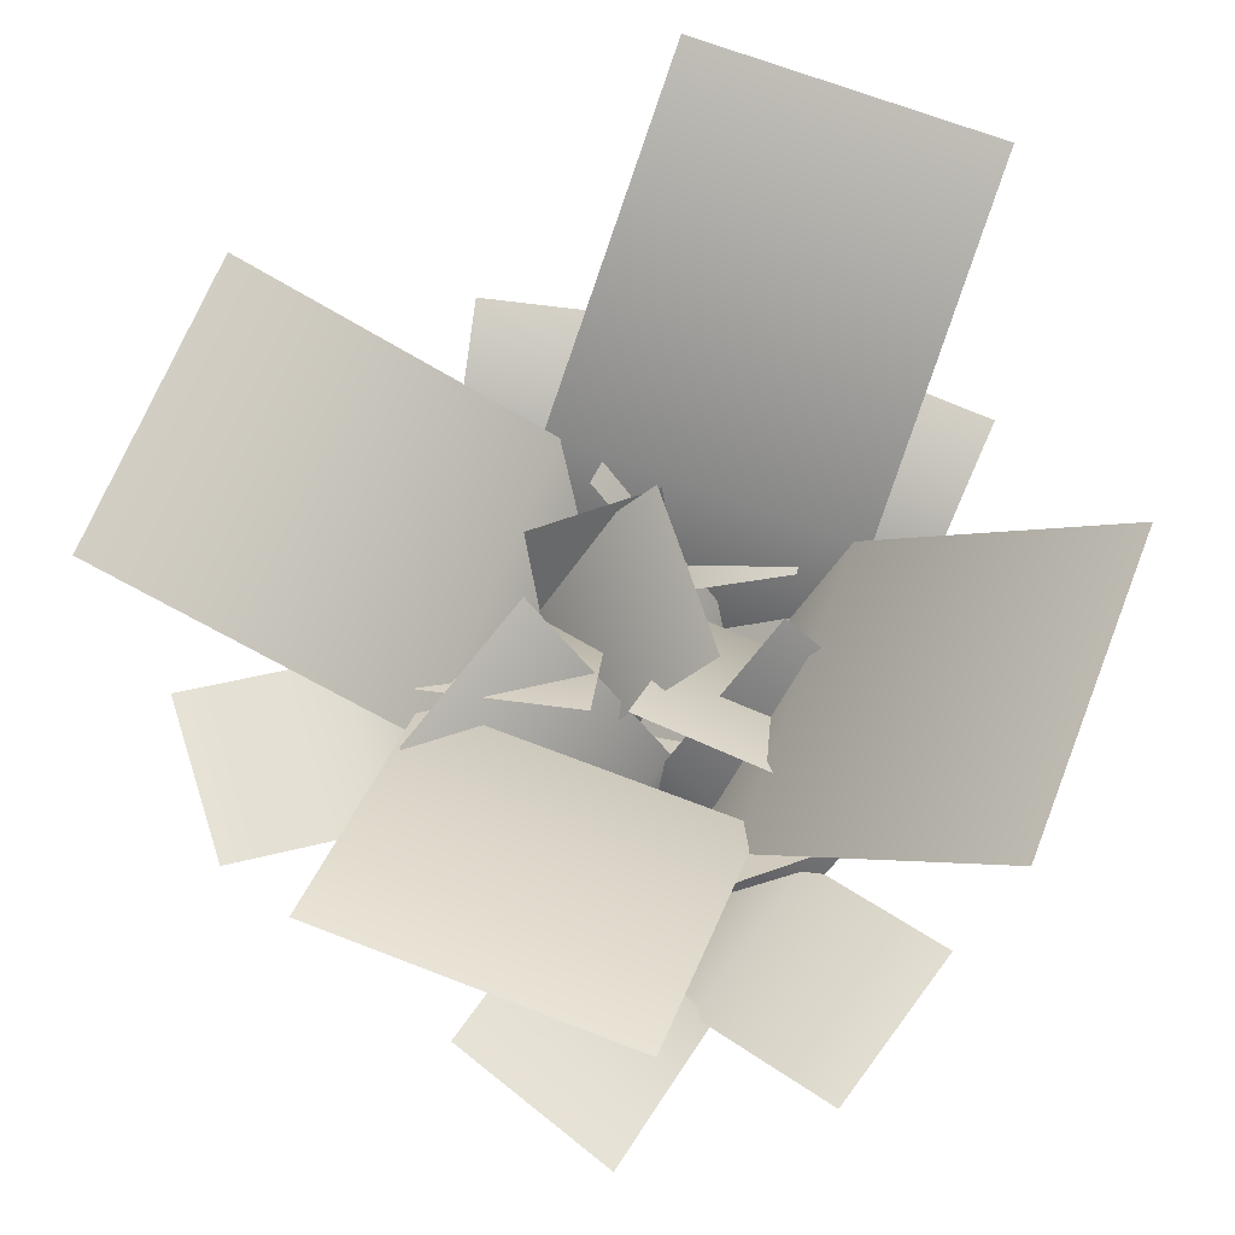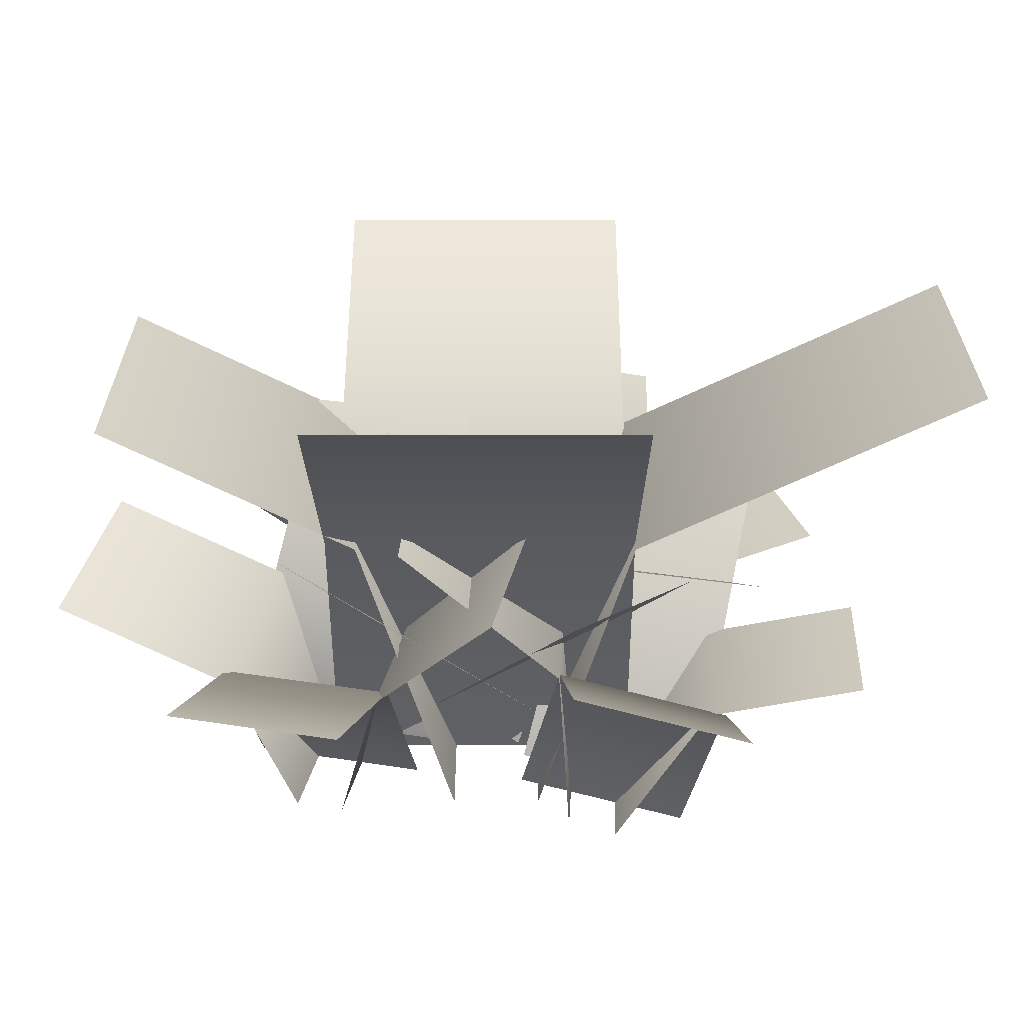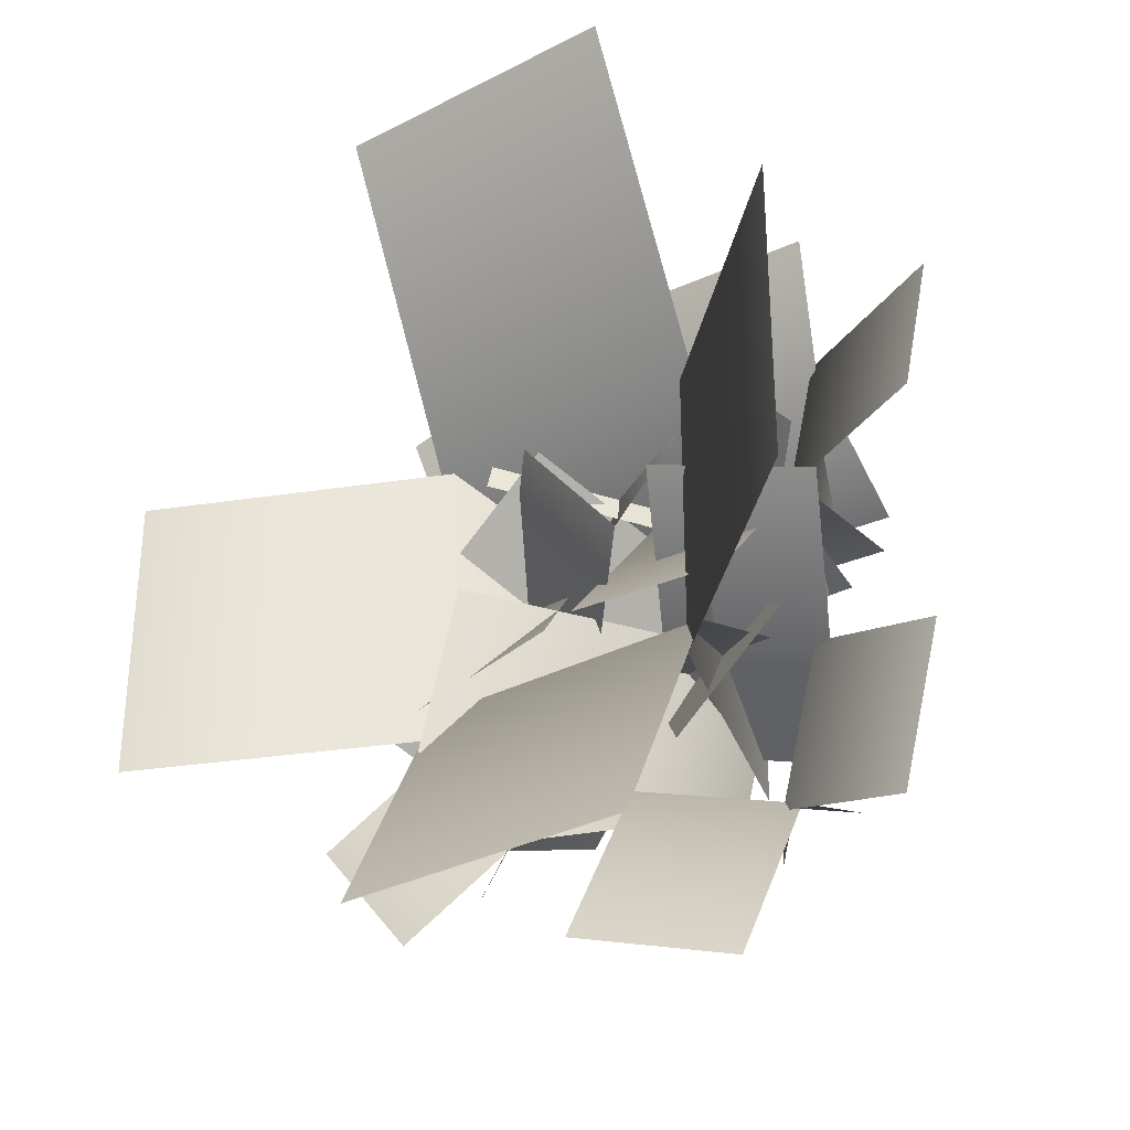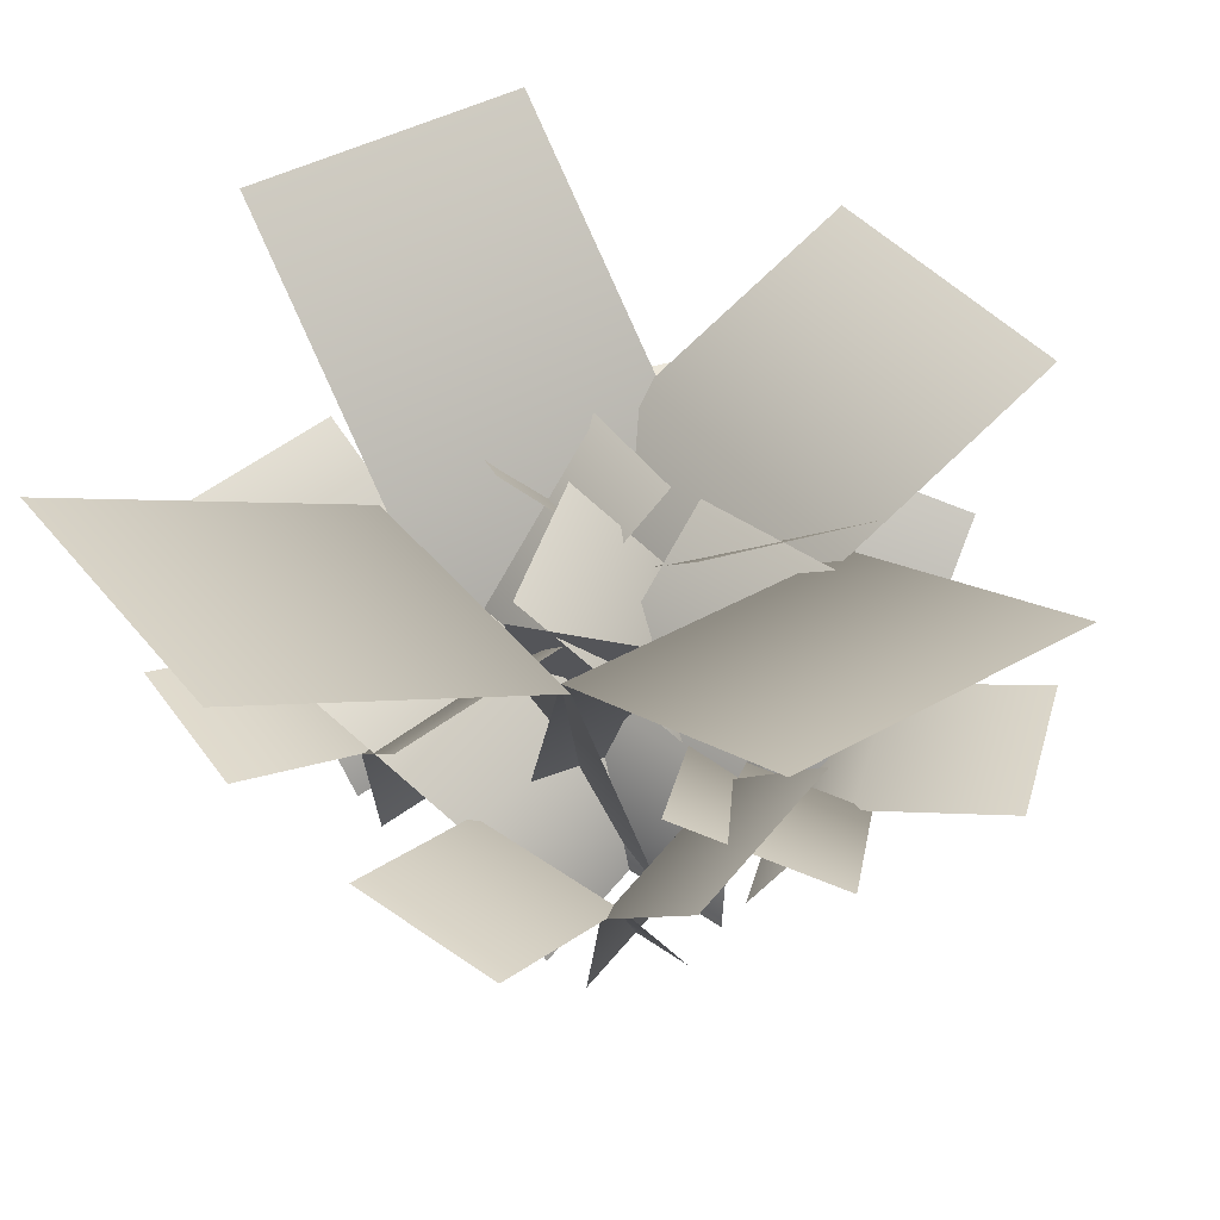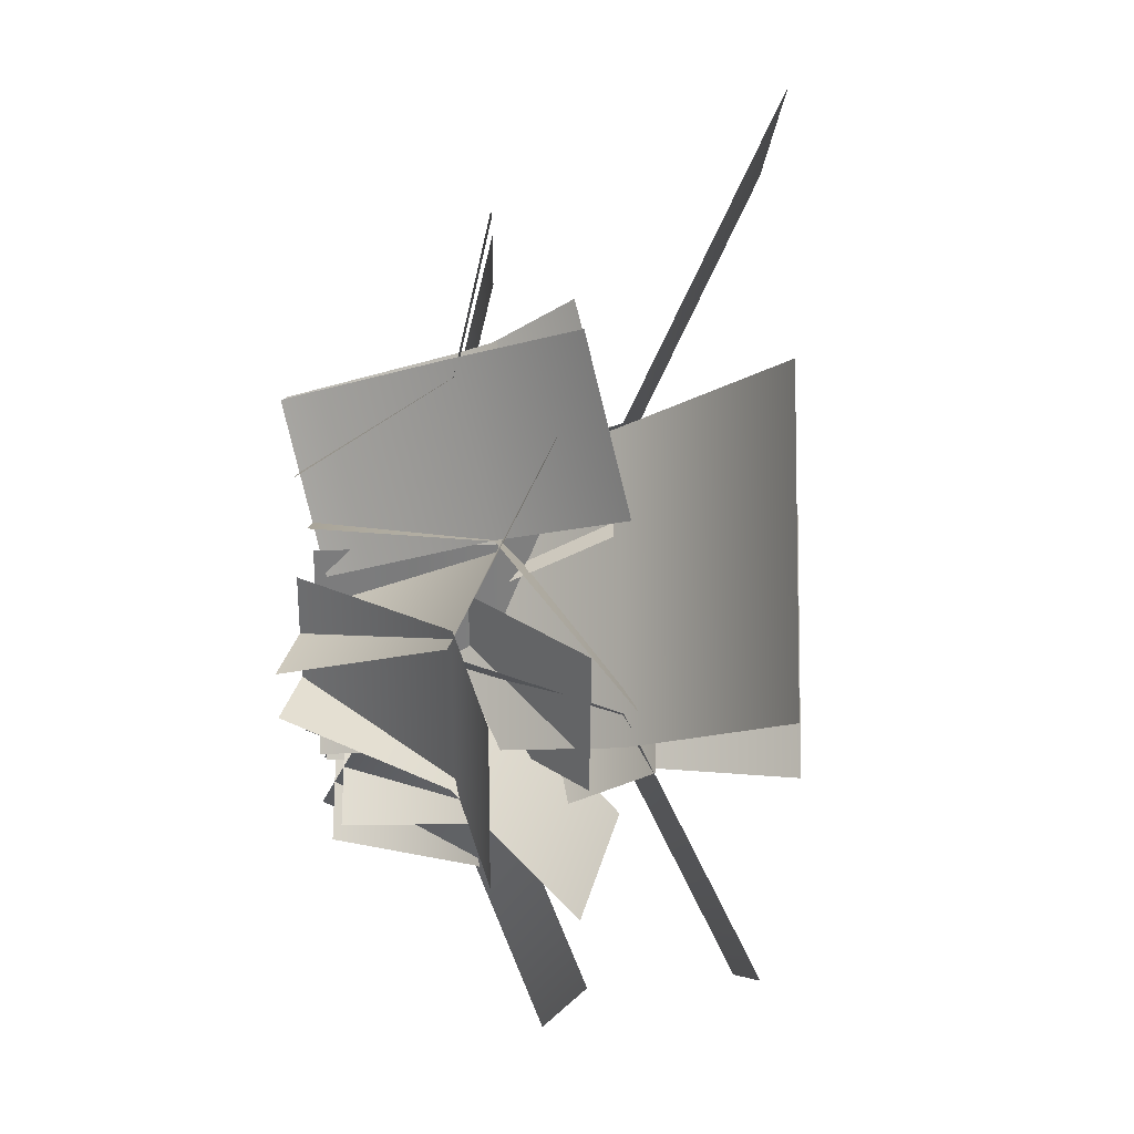
<metadata>
{"format":"obj","ext":"obj","renderer":"f3d","projection":"perspective","resolution":1024,"background":"white","views":[{"elev":66.7,"azim":-158.6,"up":"+Y"},{"elev":26.0,"azim":-90.0,"up":"+Y"},{"elev":-32.3,"azim":-144.3,"up":"+Z"},{"elev":40.9,"azim":55.1,"up":"+Y"},{"elev":-7.8,"azim":89.0,"up":"+Z"}]}
</metadata>
<code>
o light
v -20.23 -3.198 5.681
v -20.23 54.15 59.74
v -20.23 54.15 59.76
v -20.23 -3.204 5.699
v 18.64 -3.198 5.681
v 18.64 54.15 59.74
v 18.64 54.15 59.76
v 18.64 -3.204 5.699
v 18.64 33.76 17.71
v 18.64 33.76 17.69
v -20.23 33.76 17.71
v -20.23 33.76 17.69
v 5.682 0.9591 5.732
v 25.36 29.78 -11.38
v 25.37 29.77 -11.38
v 5.688 0.9526 5.727
v -7.066 0.9591 -8.934
v 12.61 29.78 -26.04
v 12.62 29.77 -26.05
v -7.061 0.9526 -8.939
v 29.07 -4.667 9.178
v 36.38 17.99 38.89
v 36.37 17.99 38.88
v 29.06 -4.661 9.169
v 8.026 -4.77 14.43
v 15.34 17.88 44.15
v 15.34 17.89 44.14
v 8.024 -4.764 14.43
v 10.74 13.59 25.65
v 10.74 13.59 25.66
v 31.78 13.69 20.4
v 31.78 13.69 20.41
v -3.463 -3.457 10.78
v -2.541 34.96 -10.6
v -2.541 34.96 -10.61
v -3.462 -3.457 10.77
v -25.12 -3.559 9.663
v -24.2 34.86 -11.72
v -24.2 34.86 -11.73
v -25.12 -3.56 9.653
v -25.15 18.08 8.206
v -25.15 18.08 8.217
v -3.49 18.18 9.324
v -3.491 18.18 9.335
v 23.05 -6.629 -18.16
v 15.34 28.62 -41.55
v 15.33 28.62 -41.56
v 23.04 -6.632 -18.17
v 6.816 -1.315 -4.8
v -0.8957 33.94 -28.19
v -0.9029 33.94 -28.2
v 6.809 -1.318 -4.808
v 6.523 18.71 -13.12
v 6.531 18.71 -13.11
v 22.76 13.4 -26.48
v 22.76 13.4 -26.47
v 11.47 -4.423 -18.72
v 35.19 18.23 -38.05
v 35.18 18.24 -38.05
v 11.46 -4.417 -18.71
v 25.23 -4.526 -1.96
v 48.95 18.13 -21.29
v 48.94 18.13 -21.29
v 25.22 -4.52 -1.954
v 34.21 13.83 -9.216
v 34.21 13.83 -9.223
v 20.45 13.93 -25.98
v 20.45 13.93 -25.98
v -18.08 -7.197 24.57
v -46.74 21.8 30.46
v -46.73 21.8 30.46
v -18.07 -7.193 24.57
v -17.02 -1.882 3.57
v -45.68 27.11 9.464
v -45.67 27.12 9.465
v -17.01 -1.879 3.571
v -24.06 18.08 8.268
v -24.07 18.08 8.268
v -25.12 12.77 29.27
v -25.13 12.77 29.27
v -11.97 -7.164 24.88
v 10.51 28.09 34.94
v 10.52 28.09 34.94
v -11.96 -7.168 24.88
v -10.92 -1.85 3.886
v 11.57 33.4 13.94
v 11.58 33.4 13.94
v -10.91 -1.853 3.885
v -4.567 18.18 9.274
v -4.579 18.18 9.273
v -5.626 12.86 30.27
v -5.637 12.86 30.27
v -3.761 -4.958 16.7
v -5.445 17.7 47.25
v -5.444 17.7 47.24
v -3.76 -4.953 16.69
v -25.42 -5.061 15.58
v -27.1 17.59 46.14
v -27.1 17.6 46.13
v -25.42 -5.055 15.57
v -26.1 13.3 27.1
v -26.1 13.29 27.12
v -4.442 13.4 28.22
v -4.443 13.4 28.23
v -20.27 -4.498 -20.04
v -34.85 30.76 -0.1918
v -34.85 30.75 -0.1816
v -20.27 -4.501 -20.03
v 0.03259 0.8162 -14.56
v -14.55 36.07 5.287
v -14.56 36.07 5.297
v 0.03068 0.813 -14.55
v -6.577 20.84 -9.497
v -6.574 20.84 -9.508
v -26.88 15.53 -14.98
v -26.87 15.53 -14.99
v -14.01 -2.292 -10.28
v -43.51 20.36 -18.39
v -43.5 20.37 -18.39
v -14 -2.286 -10.28
v -8.331 -2.395 -31.21
v -37.83 20.26 -39.32
v -37.82 20.26 -39.32
v -8.322 -2.389 -31.21
v -19.45 15.96 -34.32
v -19.46 15.96 -34.32
v -25.12 16.07 -13.39
v -25.13 16.06 -13.39
v -8.284 -0.7904 -8.736
v 12.42 37.63 -3.309
v 12.43 37.63 -3.306
v -8.274 -0.7911 -8.733
v -2.608 -0.8931 -29.67
v 18.1 37.52 -24.24
v 18.11 37.52 -24.24
v -2.597 -0.8938 -29.66
v -1.178 20.75 -29.38
v -1.189 20.74 -29.39
v -6.854 20.85 -8.454
v -6.865 20.85 -8.457
v 23.6 -6.873 19.4
v 48.04 28.38 22.45
v 48.05 28.38 22.45
v 23.61 -6.876 19.4
v 18.48 -1.559 -0.9891
v 42.92 33.7 2.061
v 42.93 33.69 2.058
v 18.49 -1.562 -0.9924
v 26.12 18.47 2.31
v 26.11 18.47 2.313
v 31.25 13.15 22.7
v 31.23 13.15 22.7
v 27.62 -3.165 3.429
v 22.26 35.25 -17.29
v 22.25 35.25 -17.3
v 27.62 -3.166 3.418
v 6.583 -3.268 8.685
v 1.218 35.15 -12.04
v 1.216 35.15 -12.05
v 6.58 -3.269 8.674
v 6.131 18.37 7.299
v 6.133 18.37 7.31
v 27.17 18.47 2.043
v 27.17 18.47 2.054
v 4.694 -3.204 -21.16
v 55.19 50.64 -21.16
v 55.17 50.65 -21.16
v 4.675 -3.198 -21.16
v 4.694 -3.204 17.7
v 55.19 50.64 17.7
v 55.17 50.65 17.7
v 4.675 -3.198 17.7
v 16.68 33.76 17.7
v 16.7 33.76 17.7
v 16.68 33.76 -21.16
v 16.7 33.76 -21.16
v 6.309 2.528 -5.977
v -12.83 28.21 -27.99
v -12.83 28.2 -28
v 6.305 2.521 -5.982
v -8.356 2.528 6.771
v -27.49 28.21 -15.24
v -27.5 28.2 -15.25
v -8.36 2.521 6.766
v 5.255 3.016 5.024
v -17.4 27.71 24.72
v -17.39 27.71 24.71
v 5.26 3.024 5.02
v -7.494 3.016 -9.641
v -30.15 27.71 10.05
v -30.14 27.71 10.05
v -7.489 3.024 -9.645
v 6.94 -1.883 -9.619
v 18.69 32.61 3.897
v 18.68 32.61 3.89
v 6.934 -1.879 -9.626
v -7.725 -1.883 3.129
v 4.024 32.61 16.65
v 4.018 32.61 16.64
v -7.731 -1.879 3.123
v -20.23 -3.204 -5.277
v -20.23 49.59 -48.49
v -20.23 49.6 -48.47
v -20.23 -3.198 -5.259
v 18.64 -3.204 -5.277
v 18.64 49.59 -48.49
v 18.64 49.6 -48.47
v 18.64 -3.198 -5.259
v 18.64 33.76 -17.27
v 18.64 33.76 -17.29
v -20.23 33.76 -17.27
v -20.23 33.76 -17.29
g light_default
f 1 4 12
f 2 11 3
f 6 9 10
f 7 9 6
f 8 10 9
f 10 8 5
f 11 12 4
f 12 11 2
f 13 17 16
f 14 19 18
f 15 19 14
f 16 17 20
f 21 25 24
f 23 26 22
f 24 25 28
f 27 26 23
f 33 36 44
f 34 43 35
f 38 41 42
f 39 41 38
f 40 42 41
f 42 40 37
f 43 44 36
f 44 43 34
f 45 49 48
f 47 50 46
f 48 49 52
f 51 50 47
f 57 61 60
f 59 62 58
f 60 61 64
f 63 62 59
f 69 73 72
f 71 74 70
f 72 73 76
f 75 74 71
f 93 103 104
f 94 104 95
f 95 104 103
f 96 103 93
f 97 101 100
f 99 102 98
f 101 102 99
f 102 101 97
f 105 109 108
f 107 110 106
f 108 109 112
f 111 110 107
f 129 133 132
f 131 134 130
f 132 133 136
f 135 134 131
f 141 145 144
f 143 146 142
f 144 145 148
f 147 146 143
f 153 157 156
f 155 158 154
f 156 157 160
f 159 158 155
f 165 169 168
f 167 170 166
f 168 169 172
f 171 170 167
f 177 180 178
f 178 180 179
f 181 183 184
f 182 183 181
f 185 188 186
f 186 188 187
f 189 191 192
f 190 191 189
f 201 205 204
f 203 206 202
f 204 205 208
f 207 206 203
f 1 5 4
f 3 6 2
f 4 5 8
f 7 6 3
f 13 16 14
f 14 16 15
f 17 19 20
f 18 19 17
f 21 31 32
f 22 32 23
f 23 32 31
f 24 31 21
f 25 29 28
f 27 30 26
f 29 30 27
f 30 29 25
f 45 48 56
f 46 55 47
f 50 53 54
f 51 53 50
f 52 54 53
f 54 52 49
f 55 56 48
f 56 55 46
f 57 67 68
f 58 68 59
f 59 68 67
f 60 67 57
f 61 65 64
f 63 66 62
f 65 66 63
f 66 65 61
f 81 84 92
f 82 91 83
f 86 89 90
f 87 89 86
f 88 90 89
f 90 88 85
f 91 92 84
f 92 91 82
f 105 108 116
f 106 115 107
f 110 113 114
f 111 113 110
f 112 114 113
f 114 112 109
f 115 116 108
f 116 115 106
f 117 121 120
f 119 122 118
f 120 121 124
f 123 122 119
f 129 132 140
f 130 139 131
f 134 137 138
f 135 137 134
f 136 138 137
f 138 136 133
f 139 140 132
f 140 139 130
f 141 144 152
f 142 151 143
f 146 149 150
f 147 149 146
f 148 150 149
f 150 148 145
f 151 152 144
f 152 151 142
f 177 181 180
f 178 183 182
f 179 183 178
f 180 181 184
f 185 189 188
f 186 191 190
f 187 191 186
f 188 189 192
f 193 196 194
f 194 196 195
f 197 199 200
f 198 199 197
f 201 211 212
f 202 212 203
f 203 212 211
f 204 211 201
f 205 209 208
f 207 210 206
f 209 210 207
f 210 209 205
f 33 37 36
f 35 38 34
f 36 37 40
f 39 38 35
f 69 79 80
f 70 80 71
f 71 80 79
f 72 79 69
f 73 77 76
f 75 78 74
f 77 78 75
f 78 77 73
f 81 85 84
f 83 86 82
f 84 85 88
f 87 86 83
f 93 97 96
f 95 98 94
f 96 97 100
f 99 98 95
f 117 127 128
f 118 128 119
f 119 128 127
f 120 127 117
f 121 125 124
f 123 126 122
f 125 126 123
f 126 125 121
f 153 156 164
f 154 163 155
f 158 161 162
f 159 161 158
f 160 162 161
f 162 160 157
f 163 164 156
f 164 163 154
f 165 175 176
f 166 176 167
f 167 176 175
f 168 175 165
f 169 173 172
f 171 174 170
f 173 174 171
f 174 173 169
f 193 197 196
f 194 199 198
f 195 199 194
f 196 197 200
g light_image
f 83 89 87
f 84 89 91
f 85 92 90
f 86 92 82
f 88 89 84
f 90 92 86
f 91 89 83
f 92 85 81
f 119 125 123
f 120 125 127
f 121 128 126
f 122 128 118
f 124 125 120
f 126 128 122
f 127 125 119
f 128 121 117
f 194 197 193
f 196 199 195
f 198 197 194
f 200 199 196
f 35 41 39
f 36 41 43
f 37 44 42
f 38 44 34
f 40 41 36
f 42 44 38
f 43 41 35
f 44 37 33
f 71 77 75
f 72 77 79
f 73 80 78
f 74 80 70
f 76 77 72
f 78 80 74
f 79 77 71
f 80 73 69
f 95 101 99
f 96 101 103
f 97 104 102
f 98 104 94
f 100 101 96
f 102 104 98
f 103 101 95
f 104 97 93
f 155 161 159
f 156 161 163
f 157 164 162
f 158 164 154
f 160 161 156
f 162 164 158
f 163 161 155
f 164 157 153
f 167 173 171
f 168 173 175
f 169 176 174
f 170 176 166
f 172 173 168
f 174 176 170
f 175 173 167
f 176 169 165
f 3 9 7
f 4 9 11
f 5 12 10
f 6 12 2
f 8 9 4
f 10 12 6
f 11 9 3
f 12 5 1
f 14 17 13
f 16 19 15
f 18 17 14
f 20 19 16
f 23 29 27
f 24 29 31
f 25 32 30
f 26 32 22
f 28 29 24
f 30 32 26
f 31 29 23
f 32 25 21
f 47 53 51
f 48 53 55
f 49 56 54
f 50 56 46
f 52 53 48
f 54 56 50
f 55 53 47
f 56 49 45
f 59 65 63
f 60 65 67
f 61 68 66
f 62 68 58
f 64 65 60
f 66 68 62
f 67 65 59
f 68 61 57
f 107 113 111
f 108 113 115
f 109 116 114
f 110 116 106
f 112 113 108
f 114 116 110
f 115 113 107
f 116 109 105
f 131 137 135
f 132 137 139
f 133 140 138
f 134 140 130
f 136 137 132
f 138 140 134
f 139 137 131
f 140 133 129
f 143 149 147
f 144 149 151
f 145 152 150
f 146 152 142
f 148 149 144
f 150 152 146
f 151 149 143
f 152 145 141
f 178 181 177
f 180 183 179
f 182 181 178
f 184 183 180
f 186 189 185
f 188 191 187
f 190 189 186
f 192 191 188
f 203 209 207
f 204 209 211
f 205 212 210
f 206 212 202
f 208 209 204
f 210 212 206
f 211 209 203
f 212 205 201
o dark
v -6.264 -3.198 -21.16
v -47.73 61.77 -21.16
v -47.75 61.76 -21.16
v -6.283 -3.204 -21.16
v -6.264 -3.198 17.7
v -47.73 61.77 17.7
v -47.75 61.76 17.7
v -6.283 -3.204 17.7
v -18.29 33.76 17.7
v -18.27 33.76 17.7
v -18.29 33.76 -21.16
v -18.27 33.76 -21.16
v 17.67 -6.905 20.88
v -8.018 22.09 34.89
v -8.008 22.09 34.89
v 17.68 -6.902 20.88
v 12.55 -1.591 0.4921
v -13.14 27.41 14.5
v -13.13 27.41 14.5
v 12.56 -1.588 0.4904
v 7.19 18.37 7.041
v 7.179 18.37 7.043
v 12.31 13.06 27.43
v 12.3 13.06 27.44
v 26.93 -6.661 -13.43
v 50.59 22.33 3.777
v 50.58 22.34 3.768
v 26.92 -6.658 -13.44
v 10.7 -1.347 -0.0739
v 34.35 27.65 17.14
v 34.35 27.65 17.13
v 10.69 -1.344 -0.08238
v 18.91 18.62 1.963
v 18.92 18.62 1.972
v 35.14 13.3 -11.4
v 35.15 13.3 -11.39
v 6.893 -2.921 -14.95
v -9.534 35.5 -1.231
v -9.542 35.5 -1.224
v 6.885 -2.922 -14.95
v 20.65 -3.024 1.807
v 4.227 35.39 15.53
v 4.218 35.39 15.54
v 20.65 -3.025 1.814
v 19.6 18.61 2.809
v 19.6 18.61 2.802
v 5.835 18.72 -13.95
v 5.843 18.71 -13.96
v -18.66 -4.53 -25.94
v -18.36 24.47 -55.19
v -18.36 24.47 -55.19
v -18.67 -4.527 -25.93
v 1.634 0.784 -20.46
v 1.939 29.78 -49.72
v 1.935 29.78 -49.71
v 1.63 0.7873 -20.45
v -1.469 20.75 -28.33
v -1.466 20.75 -28.34
v -21.77 15.44 -33.81
v -21.76 15.44 -33.82
g dark_default
f 213 217 216
f 215 218 214
f 216 217 220
f 219 218 215
f 237 241 240
f 239 242 238
f 240 241 244
f 243 242 239
f 249 253 252
f 251 254 250
f 252 253 256
f 255 254 251
f 213 216 224
f 214 223 215
f 218 221 222
f 219 221 218
f 220 222 221
f 222 220 217
f 223 224 216
f 224 223 214
f 225 229 228
f 227 230 226
f 228 229 232
f 231 230 227
f 249 252 260
f 250 259 251
f 254 257 258
f 255 257 254
f 256 258 257
f 258 256 253
f 259 260 252
f 260 259 250
f 261 265 264
f 263 266 262
f 264 265 268
f 267 266 263
f 225 235 236
f 226 236 227
f 227 236 235
f 228 235 225
f 229 233 232
f 231 234 230
f 233 234 231
f 234 233 229
f 237 247 248
f 238 248 239
f 239 248 247
f 240 247 237
f 241 245 244
f 243 246 242
f 245 246 243
f 246 245 241
f 261 271 272
f 262 272 263
f 263 272 271
f 264 271 261
f 265 269 268
f 267 270 266
f 269 270 267
f 270 269 265
g dark_image
f 227 233 231
f 228 233 235
f 229 236 234
f 230 236 226
f 232 233 228
f 234 236 230
f 235 233 227
f 236 229 225
f 263 269 267
f 264 269 271
f 265 272 270
f 266 272 262
f 268 269 264
f 270 272 266
f 271 269 263
f 272 265 261
f 239 245 243
f 240 245 247
f 241 248 246
f 242 248 238
f 244 245 240
f 246 248 242
f 247 245 239
f 248 241 237
f 215 221 219
f 216 221 223
f 217 224 222
f 218 224 214
f 220 221 216
f 222 224 218
f 223 221 215
f 224 217 213
f 251 257 255
f 252 257 259
f 253 260 258
f 254 260 250
f 256 257 252
f 258 260 254
f 259 257 251
f 260 253 249

</code>
